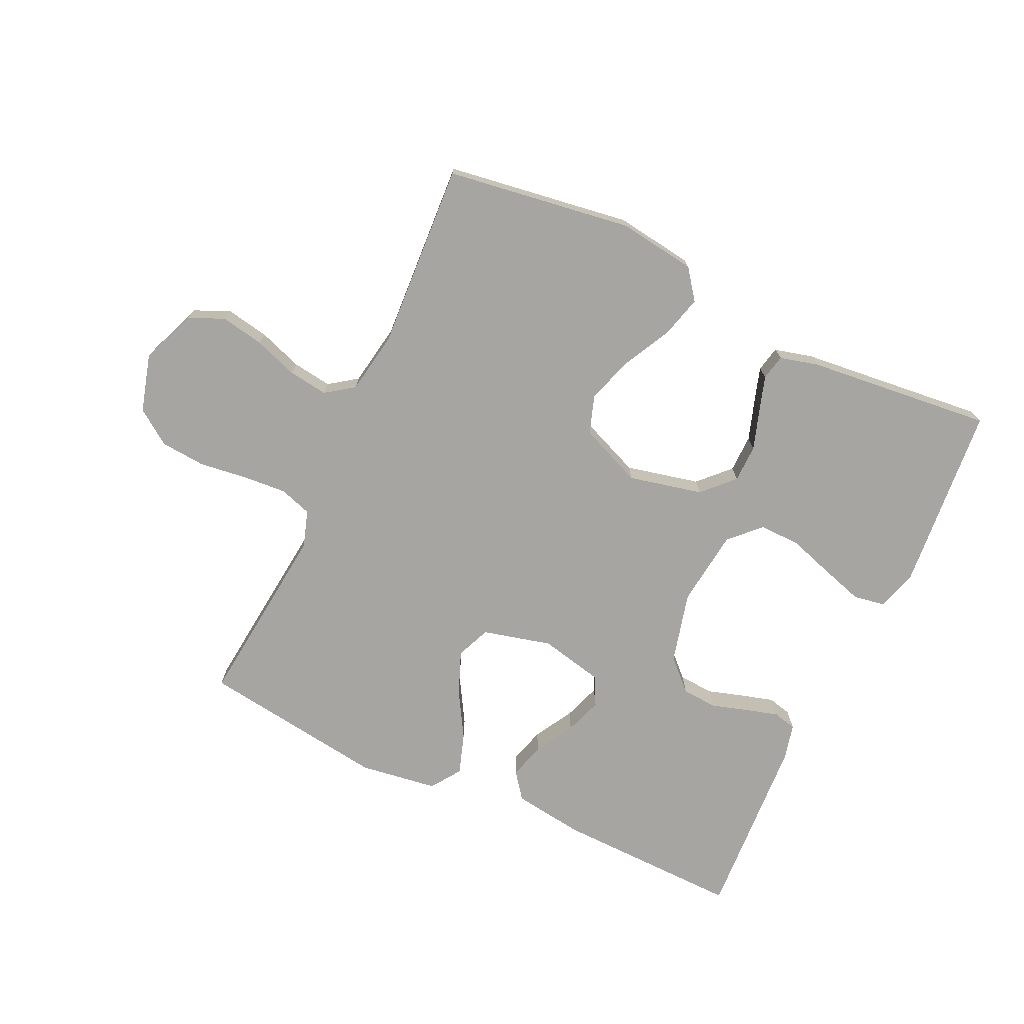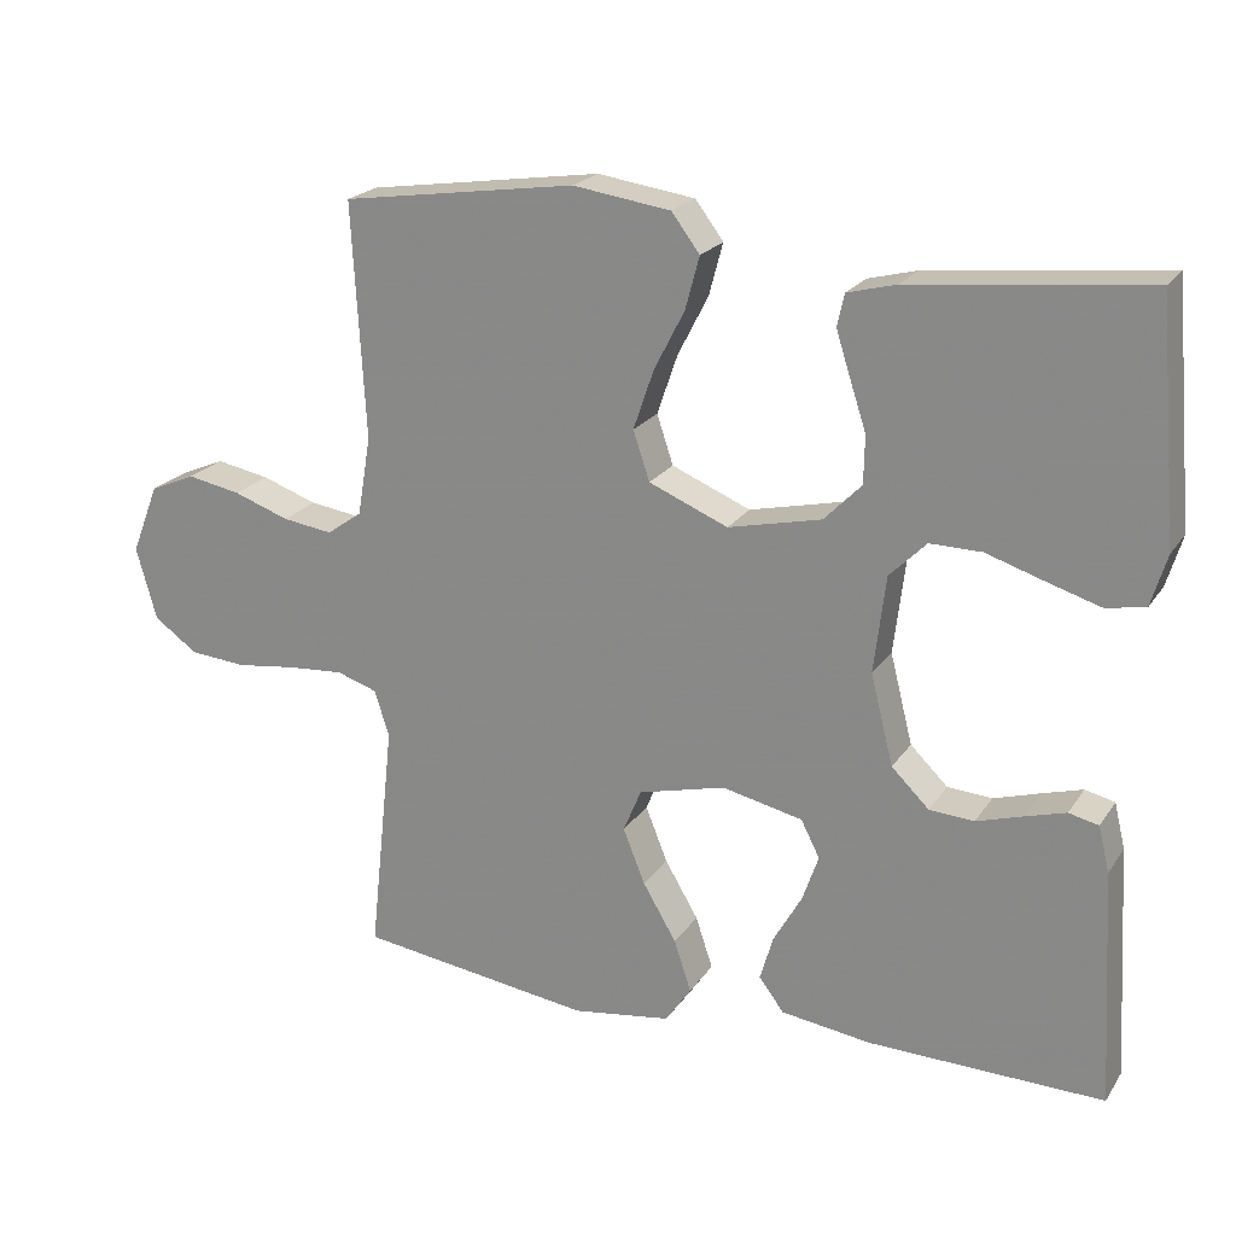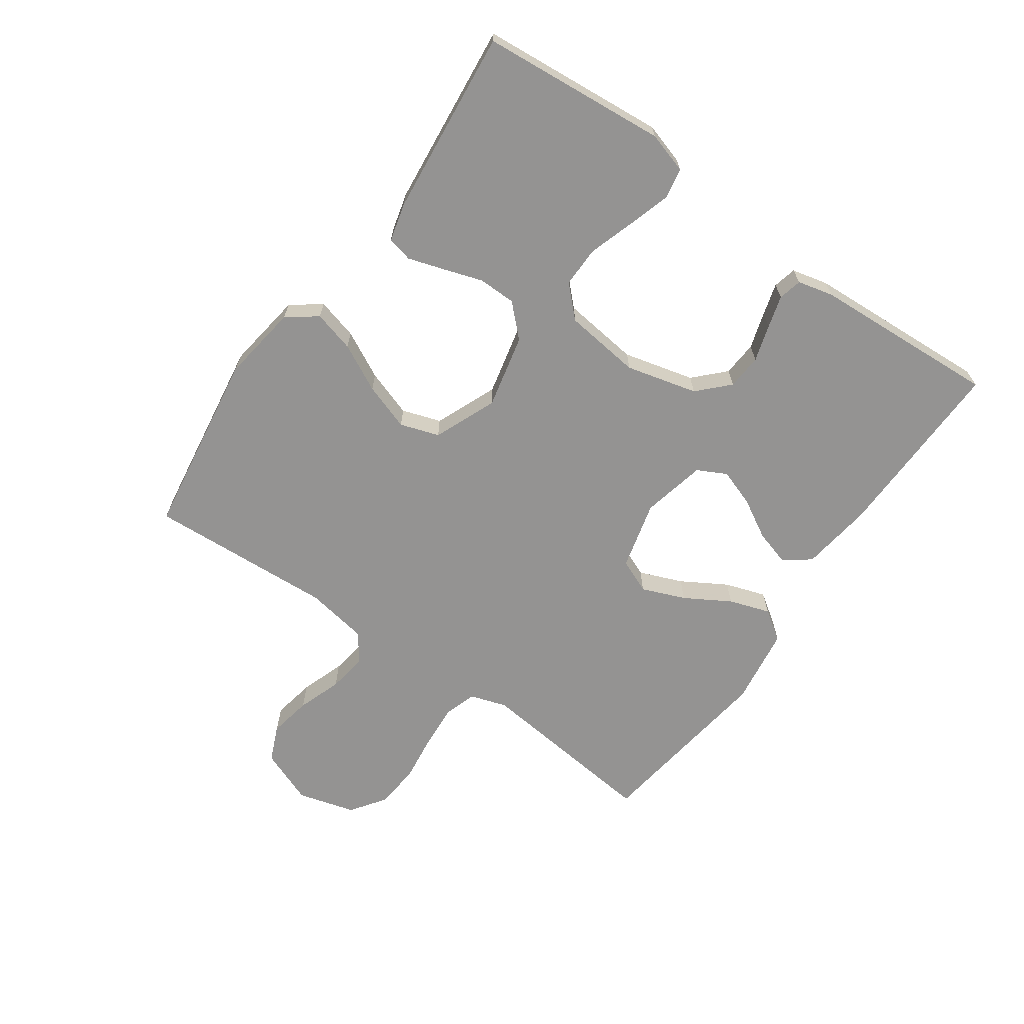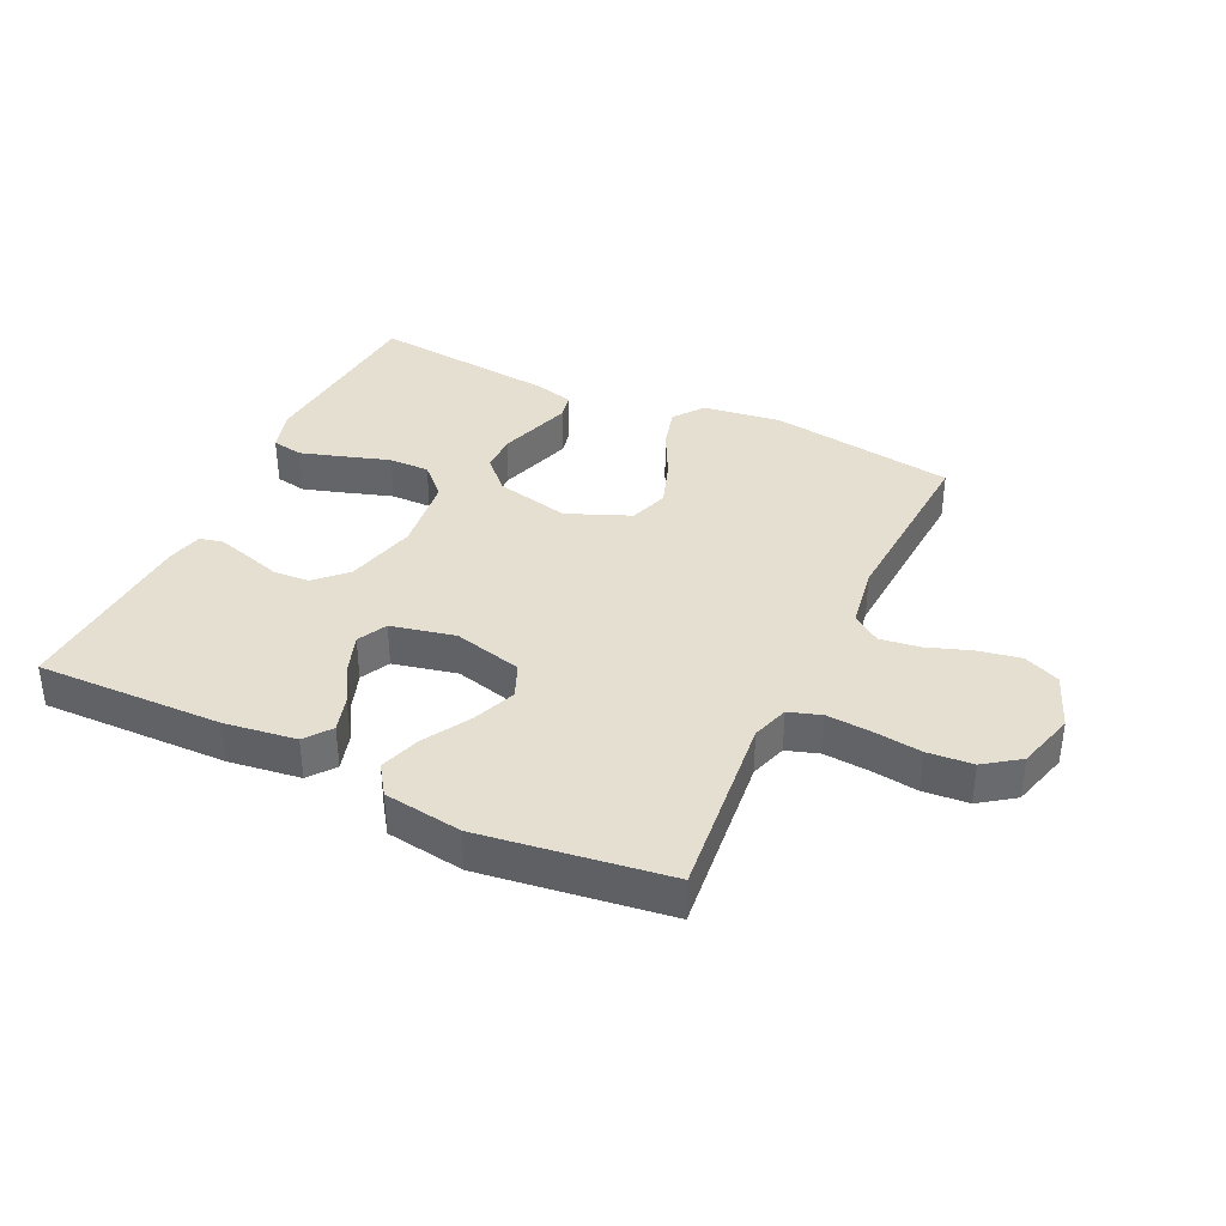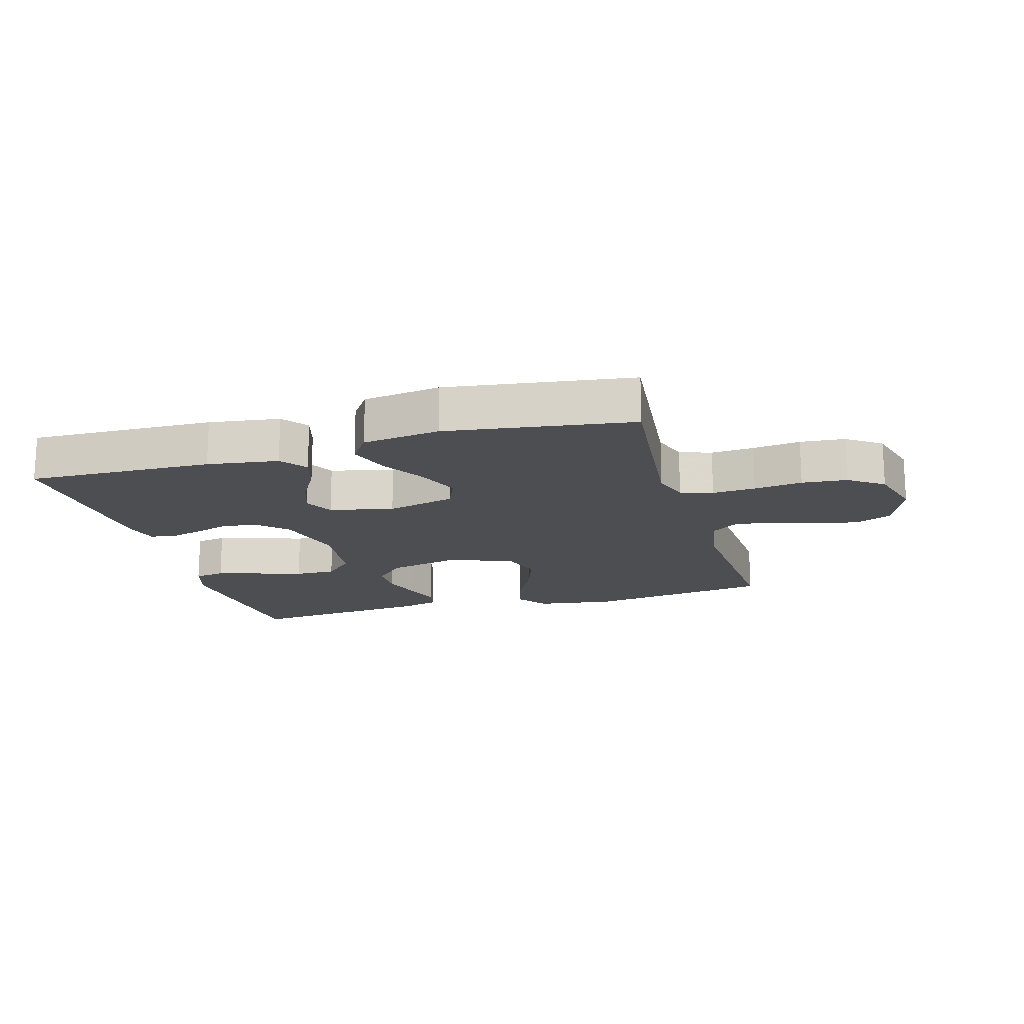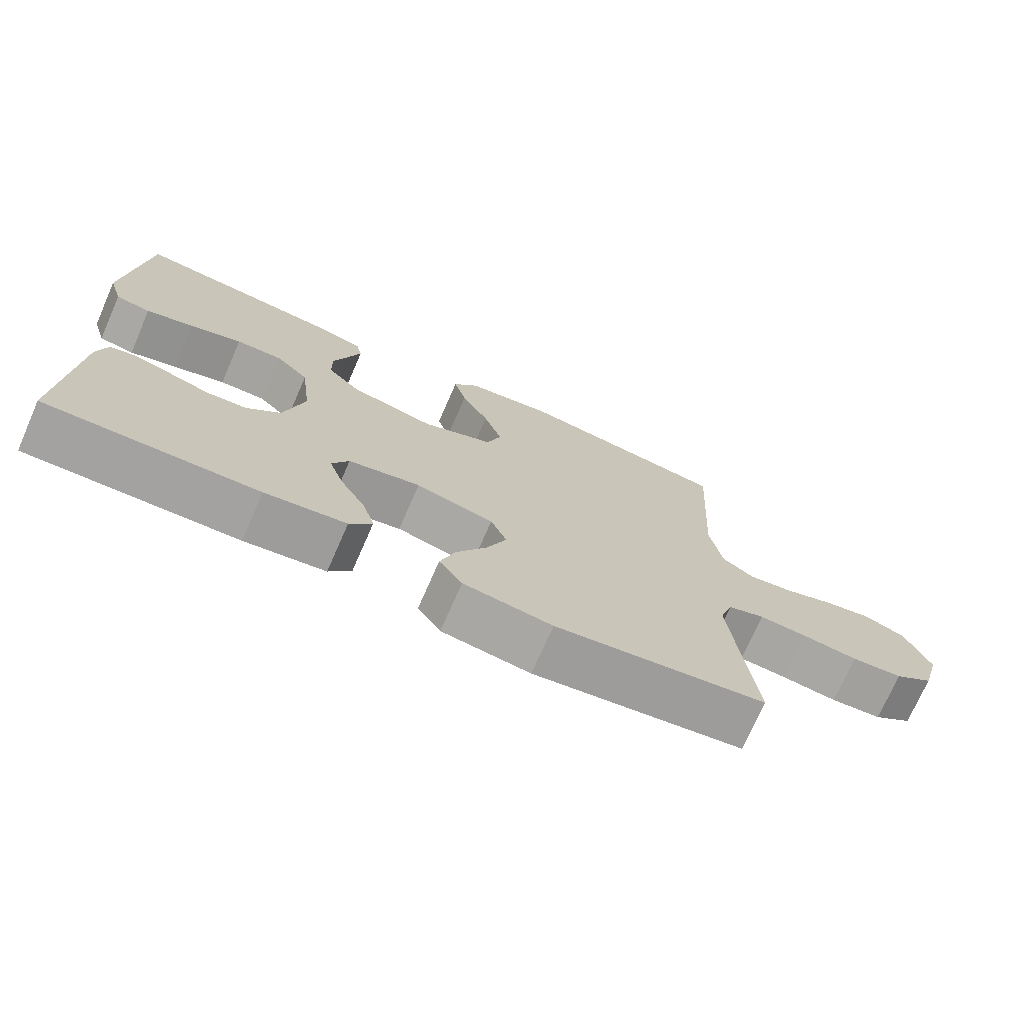
<metadata>
{"format":"obj","ext":"obj","renderer":"f3d","projection":"perspective","resolution":1024,"background":"white","views":[{"elev":-73.7,"azim":-25.0,"up":"+Y"},{"elev":21.3,"azim":24.6,"up":"+Z"},{"elev":-66.8,"azim":54.9,"up":"+Y"},{"elev":37.4,"azim":-154.6,"up":"+Y"},{"elev":-16.8,"azim":-164.0,"up":"+Y"},{"elev":-73.1,"azim":156.3,"up":"+Z"}]}
</metadata>
<code>
v -0.5 0.07 0.5
v -0.2 0.07 0.544
v -0.075 0.07 0.526
v -0.039 0.07 0.478
v -0.057 0.07 0.411
v -0.096 0.07 0.335
v -0.122 0.07 0.259
v -0.101 0.07 0.196
v 0 0.07 0.154
v 0.119 0.07 0.181
v 0.167 0.07 0.23
v 0.168 0.07 0.291
v 0.147 0.07 0.355
v 0.129 0.07 0.412
v 0.138 0.07 0.453
v 0.2 0.07 0.469
v 0.5 0.07 0.5
v 0.526 0.07 0.2
v 0.506 0.07 0.134
v 0.456 0.07 0.125
v 0.388 0.07 0.146
v 0.314 0.07 0.17
v 0.248 0.07 0.171
v 0.201 0.07 0.124
v 0.186 0.07 0
v 0.215 0.07 -0.115
v 0.263 0.07 -0.162
v 0.32 0.07 -0.166
v 0.379 0.07 -0.148
v 0.431 0.07 -0.133
v 0.469 0.07 -0.142
v 0.483 0.07 -0.2
v 0.5 0.07 -0.5
v 0.2 0.07 -0.493
v 0.085 0.07 -0.477
v 0.053 0.07 -0.435
v 0.07 0.07 -0.377
v 0.106 0.07 -0.314
v 0.127 0.07 -0.254
v 0.103 0.07 -0.207
v 0 0.07 -0.184
v -0.111 0.07 -0.212
v -0.134 0.07 -0.267
v -0.106 0.07 -0.337
v -0.063 0.07 -0.41
v -0.041 0.07 -0.476
v -0.074 0.07 -0.524
v -0.2 0.07 -0.542
v -0.5 0.07 -0.5
v -0.468 0.07 -0.2
v -0.487 0.07 -0.141
v -0.539 0.07 -0.124
v -0.609 0.07 -0.129
v -0.687 0.07 -0.139
v -0.76 0.07 -0.133
v -0.816 0.07 -0.093
v -0.842 0.07 0
v -0.807 0.07 0.089
v -0.749 0.07 0.114
v -0.68 0.07 0.101
v -0.609 0.07 0.076
v -0.545 0.07 0.067
v -0.5 0.07 0.099
v -0.483 0.07 0.2
v -0.5 0 0.5
v -0.2 0 0.544
v -0.075 0 0.526
v -0.039 0 0.478
v -0.057 0 0.411
v -0.096 0 0.335
v -0.122 0 0.259
v -0.101 0 0.196
v 0 0 0.154
v 0.119 0 0.181
v 0.167 0 0.23
v 0.168 0 0.291
v 0.147 0 0.355
v 0.129 0 0.412
v 0.138 0 0.453
v 0.2 0 0.469
v 0.5 0 0.5
v 0.526 0 0.2
v 0.506 0 0.134
v 0.456 0 0.125
v 0.388 0 0.146
v 0.314 0 0.17
v 0.248 0 0.171
v 0.201 0 0.124
v 0.186 0 0
v 0.215 0 -0.115
v 0.263 0 -0.162
v 0.32 0 -0.166
v 0.379 0 -0.148
v 0.431 0 -0.133
v 0.469 0 -0.142
v 0.483 0 -0.2
v 0.5 0 -0.5
v 0.2 0 -0.493
v 0.085 0 -0.477
v 0.053 0 -0.435
v 0.07 0 -0.377
v 0.106 0 -0.314
v 0.127 0 -0.254
v 0.103 0 -0.207
v 0 0 -0.184
v -0.111 0 -0.212
v -0.134 0 -0.267
v -0.106 0 -0.337
v -0.063 0 -0.41
v -0.041 0 -0.476
v -0.074 0 -0.524
v -0.2 0 -0.542
v -0.5 0 -0.5
v -0.468 0 -0.2
v -0.487 0 -0.141
v -0.539 0 -0.124
v -0.609 0 -0.129
v -0.687 0 -0.139
v -0.76 0 -0.133
v -0.816 0 -0.093
v -0.842 0 0
v -0.807 0 0.089
v -0.749 0 0.114
v -0.68 0 0.101
v -0.609 0 0.076
v -0.545 0 0.067
v -0.5 0 0.099
v -0.483 0 0.2
f 59 60 61
f 58 59 61
f 57 58 61
f 56 57 61
f 55 56 61
f 54 55 61
f 53 54 61
f 52 53 61 62
f 51 52 62 63
f 48 49 50
f 47 48 50
f 46 47 50
f 45 46 50
f 44 45 50
f 51 63 64
f 50 51 64
f 44 50 64
f 43 44 64
f 36 37 38
f 35 36 38
f 34 35 38
f 33 34 38
f 32 33 38
f 31 32 38
f 30 31 38
f 29 30 38
f 28 29 38
f 27 28 38 39
f 26 27 39 40
f 20 21 22
f 19 20 22
f 18 19 22
f 17 18 22
f 16 17 22
f 15 16 22
f 14 15 22
f 13 14 22
f 12 13 22
f 11 12 22 23
f 10 11 23 24
f 4 5 6
f 3 4 6
f 2 3 6
f 1 2 6
f 64 1 6
f 64 6 7
f 64 7 8
f 43 64 8
f 42 43 8
f 41 42 8 9
f 41 9 10
f 40 41 10
f 26 40 10
f 25 26 10
f 10 24 25
f 125 124 123
f 125 123 122
f 125 122 121
f 125 121 120
f 125 120 119
f 125 119 118
f 125 118 117
f 126 125 117 116
f 127 126 116 115
f 114 113 112
f 114 112 111
f 114 111 110
f 114 110 109
f 114 109 108
f 128 127 115
f 128 115 114
f 128 114 108
f 128 108 107
f 102 101 100
f 102 100 99
f 102 99 98
f 102 98 97
f 102 97 96
f 102 96 95
f 102 95 94
f 102 94 93
f 102 93 92
f 103 102 92 91
f 104 103 91 90
f 86 85 84
f 86 84 83
f 86 83 82
f 86 82 81
f 86 81 80
f 86 80 79
f 86 79 78
f 86 78 77
f 86 77 76
f 87 86 76 75
f 88 87 75 74
f 70 69 68
f 70 68 67
f 70 67 66
f 70 66 65
f 70 65 128
f 71 70 128
f 72 71 128
f 72 128 107
f 72 107 106
f 73 72 106 105
f 74 73 105
f 74 105 104
f 74 104 90
f 74 90 89
f 89 88 74
f 1 65 66 2
f 2 66 67 3
f 3 67 68 4
f 4 68 69 5
f 5 69 70 6
f 6 70 71 7
f 7 71 72 8
f 8 72 73 9
f 9 73 74 10
f 10 74 75 11
f 11 75 76 12
f 12 76 77 13
f 13 77 78 14
f 14 78 79 15
f 15 79 80 16
f 16 80 81 17
f 17 81 82 18
f 18 82 83 19
f 19 83 84 20
f 20 84 85 21
f 21 85 86 22
f 22 86 87 23
f 23 87 88 24
f 24 88 89 25
f 25 89 90 26
f 26 90 91 27
f 27 91 92 28
f 28 92 93 29
f 29 93 94 30
f 30 94 95 31
f 31 95 96 32
f 32 96 97 33
f 33 97 98 34
f 34 98 99 35
f 35 99 100 36
f 36 100 101 37
f 37 101 102 38
f 38 102 103 39
f 39 103 104 40
f 40 104 105 41
f 41 105 106 42
f 42 106 107 43
f 43 107 108 44
f 44 108 109 45
f 45 109 110 46
f 46 110 111 47
f 47 111 112 48
f 48 112 113 49
f 49 113 114 50
f 50 114 115 51
f 51 115 116 52
f 52 116 117 53
f 53 117 118 54
f 54 118 119 55
f 55 119 120 56
f 56 120 121 57
f 57 121 122 58
f 58 122 123 59
f 59 123 124 60
f 60 124 125 61
f 61 125 126 62
f 62 126 127 63
f 63 127 128 64
f 64 128 65 1

</code>
